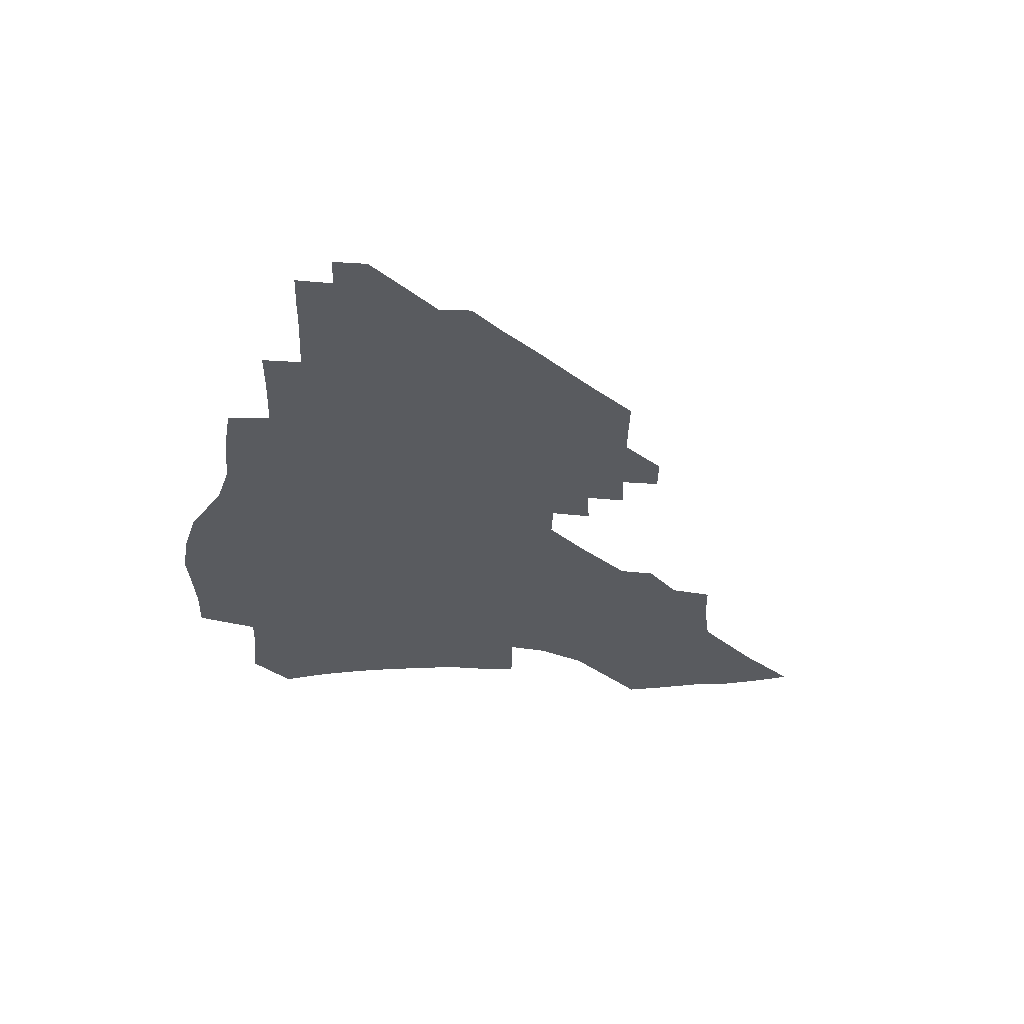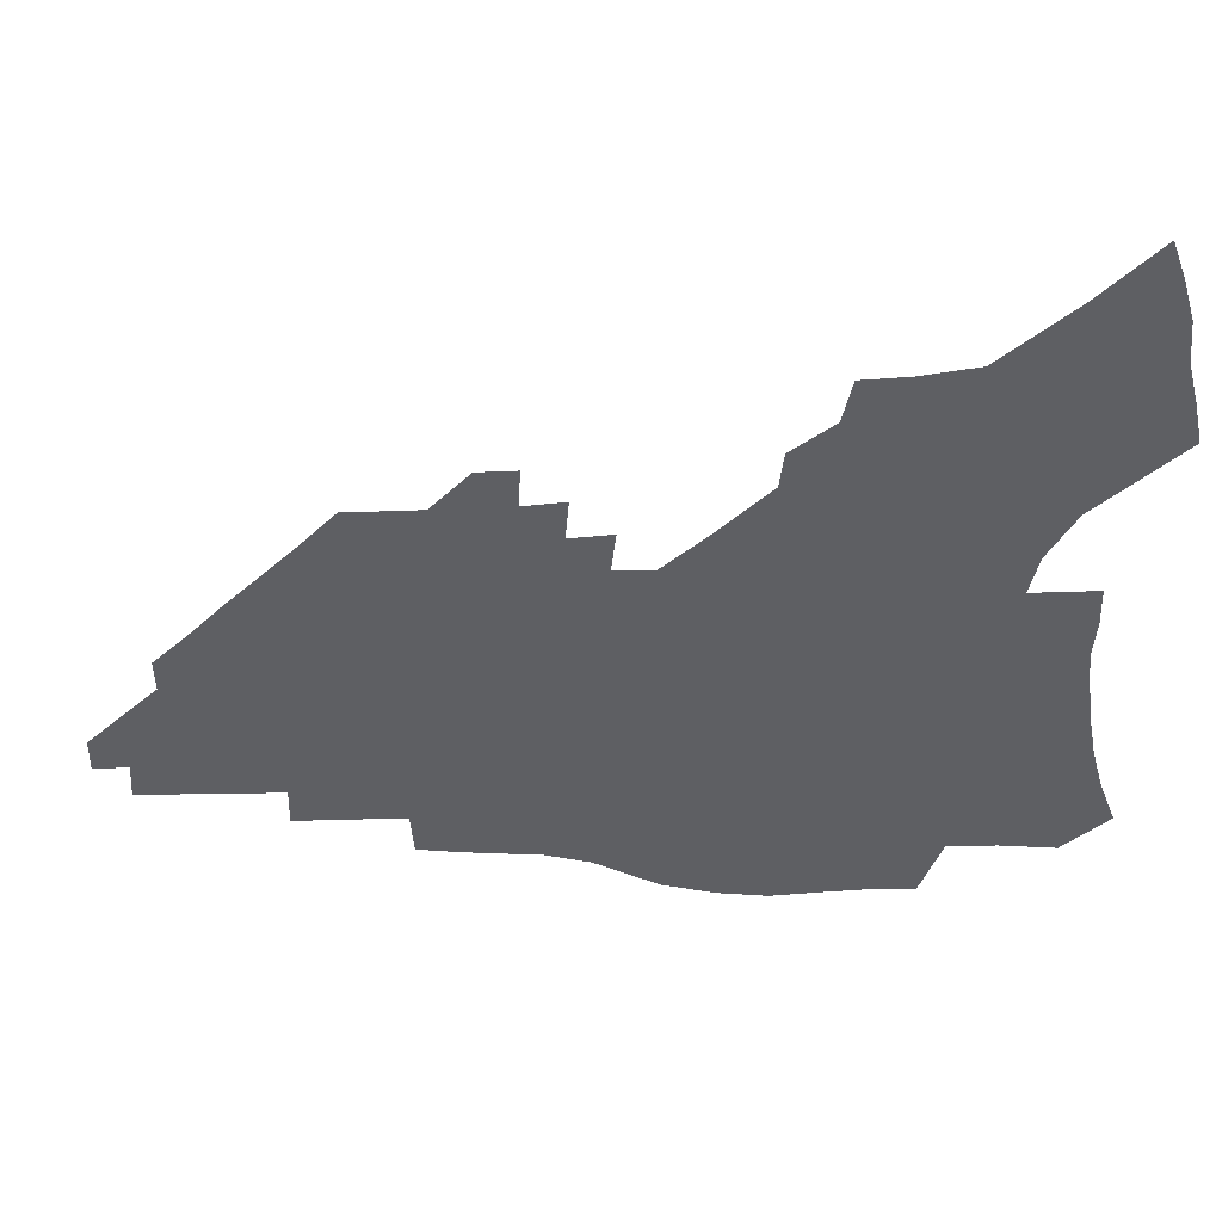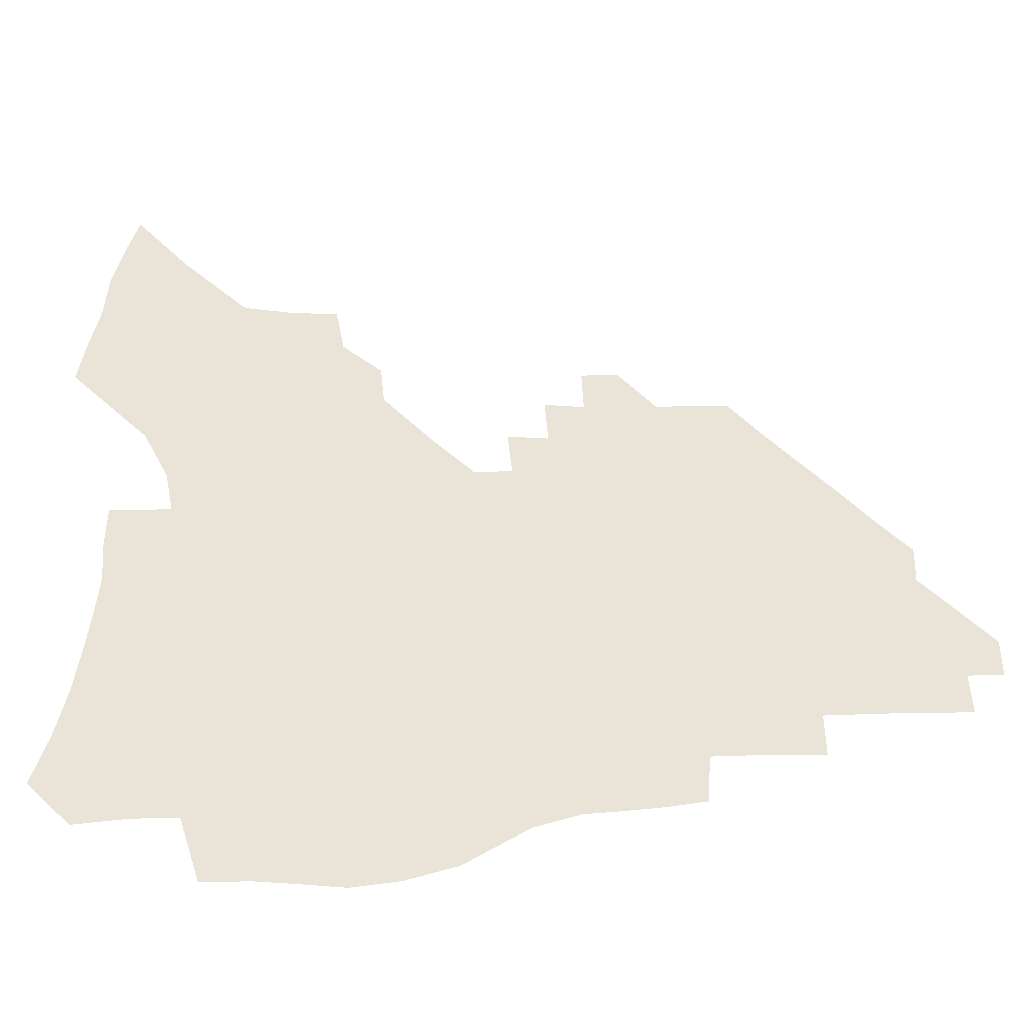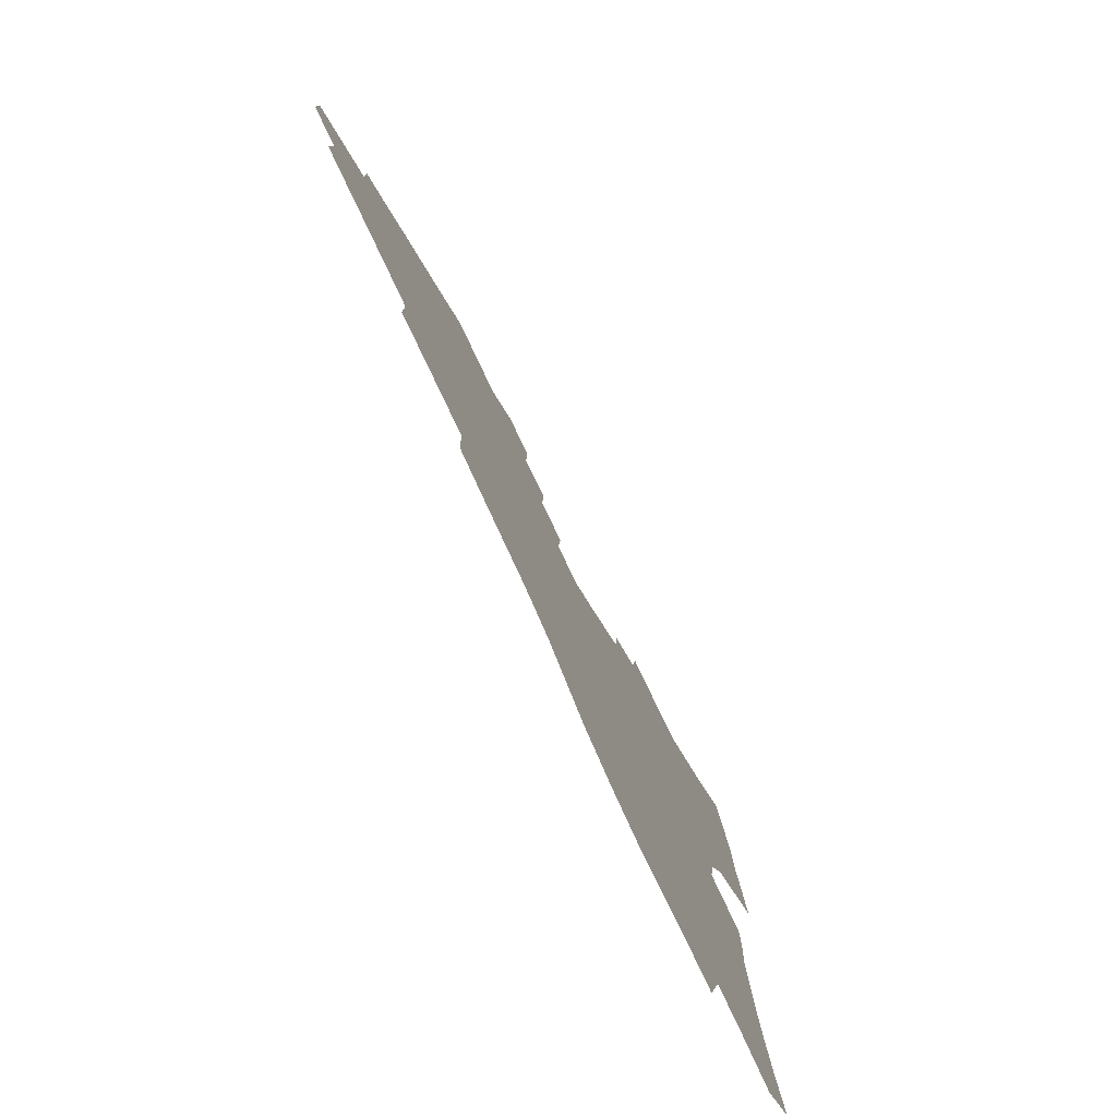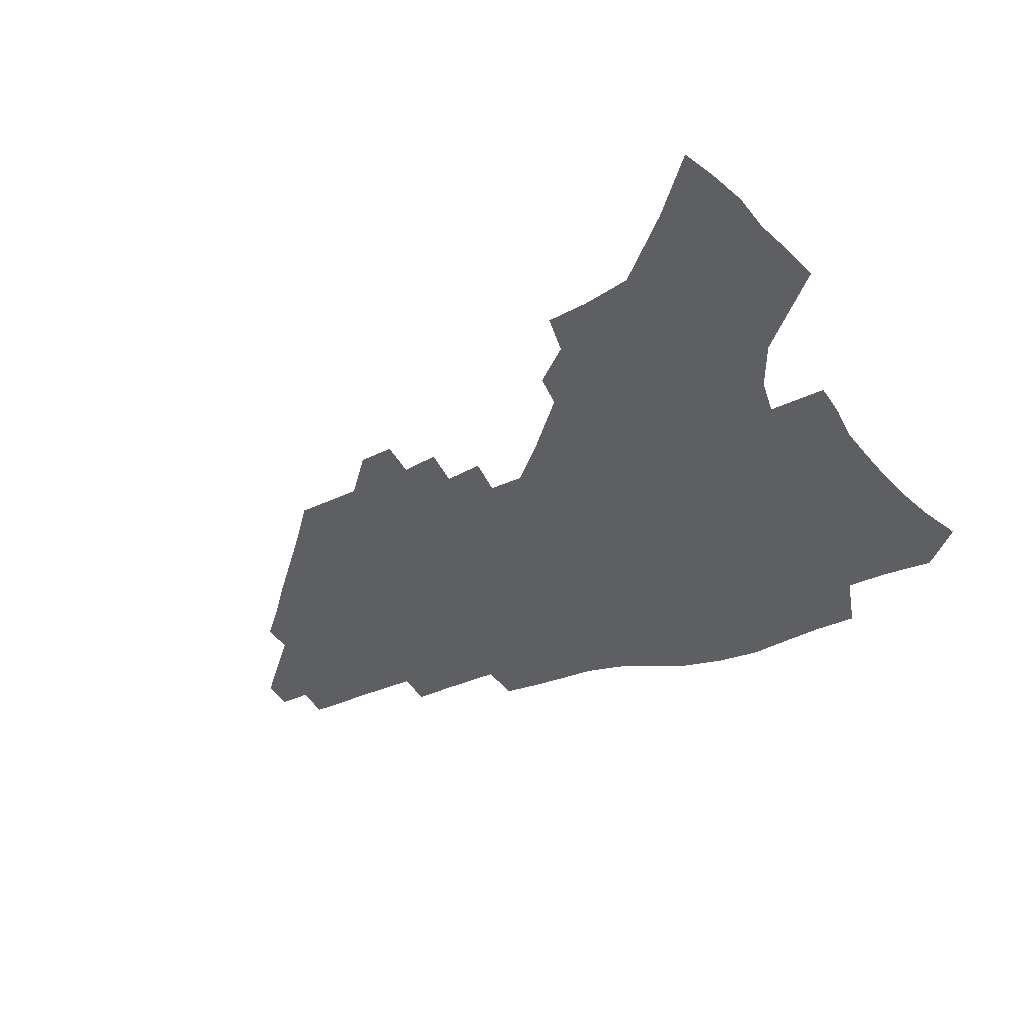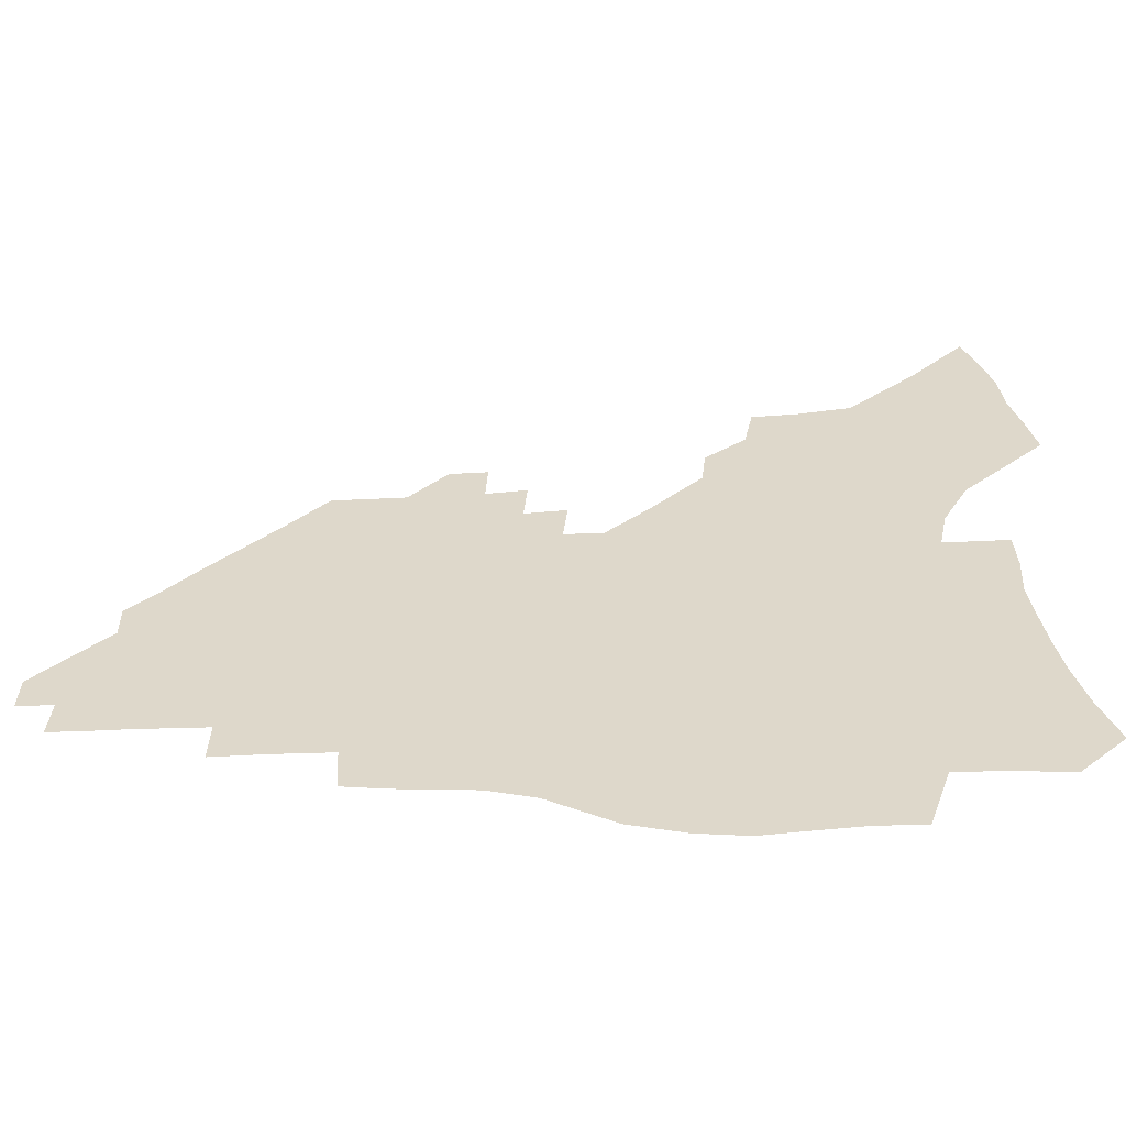
<metadata>
{"format":"obj","ext":"obj","renderer":"f3d","projection":"perspective","resolution":1024,"background":"white","views":[{"elev":-32.0,"azim":86.7,"up":"+Z"},{"elev":48.3,"azim":179.7,"up":"+Y"},{"elev":-34.3,"azim":4.2,"up":"+Y"},{"elev":-76.9,"azim":114.9,"up":"+Y"},{"elev":-40.2,"azim":-151.9,"up":"+Z"},{"elev":-57.9,"azim":-178.5,"up":"+Y"}]}
</metadata>
<code>
v 270 198.5 0
v 275.7 214.4 0
v 279.5 229.1 0
v 282.1 243 0
v 284.1 256.6 0
v 285.7 269.9 0
v 284.9 283.1 0
v 285.4 296.2 0
v 284.3 184.3 0
v 290.7 201.1 0
v 294.8 216 0
v 298.4 230.2 0
v 300.4 243.6 0
v 301.9 256.8 0
v 304.9 270.1 0
v 305.8 282.8 0
v 305.7 295.5 0
v 303 308.9 0
v 294.6 325 0
v 268.6 350.7 0
v 271.6 364.4 0
v 275.1 377.7 0
v 276.6 391.5 0
v 280.4 404.4 0
v 284.8 416.7 0
v 302 185.7 0
v 307.2 201.8 0
v 311.9 217 0
v 314.6 230.7 0
v 316.1 243.7 0
v 318.1 256.9 0
v 321.5 270.1 0
v 322.3 282.6 0
v 321.6 295.2 0
v 321.3 307.9 0
v 321.3 320.4 0
v 316.1 335.4 0
v 307.2 353.1 0
v 299.5 370.9 0
v 301.3 384.1 0
v 302.5 397.5 0
v 317.2 185.5 0
v 322.5 202 0
v 325.9 216.5 0
v 328.3 230.2 0
v 330.5 243.5 0
v 332.6 256.6 0
v 335.9 269.9 0
v 337 282.3 0
v 336.7 294.8 0
v 337.1 307.1 0
v 336.3 319.6 0
v 333.3 333.6 0
v 331.2 347.2 0
v 327.6 361.9 0
v 324.2 377 0
v 324 164.5 0
v 333.1 186.4 0
v 337.3 201.9 0
v 340 216.2 0
v 341.7 229.5 0
v 344.3 243.1 0
v 346.4 256.1 0
v 350.3 269.8 0
v 351.5 282.1 0
v 351.4 294.3 0
v 350.8 306.8 0
v 349.7 319.5 0
v 347.4 333.3 0
v 347.1 345.5 0
v 345.3 358.5 0
v 341.2 373.8 0
v 339.4 164.3 0
v 347.1 185.1 0
v 352 202 0
v 354.3 216.1 0
v 356.7 230 0
v 358.3 243.1 0
v 361.3 256.5 0
v 364.3 269.7 0
v 365.9 281.8 0
v 365.5 293.9 0
v 363.7 306.9 0
v 362.2 320 0
v 360.5 333.6 0
v 359.5 346 0
v 358.4 358.3 0
v 355.6 372.5 0
v 353.7 162.9 0
v 362.3 185.6 0
v 366.9 202.5 0
v 369.8 217.2 0
v 371.4 230.6 0
v 374 244.2 0
v 375.8 257 0
v 378 269.6 0
v 378.9 281.5 0
v 379.2 293.2 0
v 377.9 305.6 0
v 375.6 319.6 0
v 372.6 335.6 0
v 371.3 347.5 0
v 367.8 161.2 0
v 377.9 187.3 0
v 382.5 204.2 0
v 385.3 218.8 0
v 386.4 231.8 0
v 389.1 245.3 0
v 390.4 257.7 0
v 391.2 269.6 0
v 391.6 281.3 0
v 391.6 292.8 0
v 390.6 305.1 0
v 389.2 318 0
v 383.4 162.9 0
v 393.4 189.2 0
v 398.4 206.9 0
v 399.8 220.3 0
v 401.3 233.3 0
v 402.3 245.8 0
v 402.7 257.7 0
v 403.2 269.5 0
v 403.6 281.2 0
v 403.3 293 0
v 402.7 304.9 0
v 400 167.1 0
v 409.5 193.1 0
v 412.5 208.6 0
v 413.4 221.4 0
v 414.2 233.9 0
v 414.4 245.8 0
v 414.9 257.8 0
v 415 269.4 0
v 415.8 281 0
v 415.1 293 0
v 414.7 304.8 0
v 413.3 318.5 0
v 420.3 178.3 0
v 424.2 196.4 0
v 425.2 209.5 0
v 425.9 222 0
v 426.7 234.4 0
v 426.6 246.1 0
v 427.1 258 0
v 427.2 269.6 0
v 427.1 281.3 0
v 426.9 293 0
v 426.5 305 0
v 426.4 317 0
v 425.3 330.6 0
v 434.9 182.1 0
v 437 197.7 0
v 437.6 210.3 0
v 438.1 222.5 0
v 438.4 234.5 0
v 438.6 246.3 0
v 438.8 258 0
v 438.8 269.6 0
v 438.8 281.1 0
v 439 292.6 0
v 438.6 304.5 0
v 438.2 316.8 0
v 438 329 0
v 437.4 341.9 0
v 447.3 182.7 0
v 449 198.3 0
v 449.5 210.7 0
v 450.2 223.2 0
v 450.2 234.8 0
v 450.2 246.4 0
v 450.3 257.9 0
v 450.5 269.5 0
v 450.3 281.1 0
v 450.4 292.5 0
v 450.2 304.3 0
v 450 316.2 0
v 449.8 328.2 0
v 449.2 341.3 0
v 459.6 183.6 0
v 460.8 198.6 0
v 461.4 211.3 0
v 461.7 223.4 0
v 461.8 235 0
v 461.8 246.5 0
v 461.8 257.9 0
v 462.1 269.4 0
v 462 280.8 0
v 461.9 292.4 0
v 461.7 304 0
v 461.7 315.5 0
v 461.3 327.8 0
v 471.7 185 0
v 472.6 199.5 0
v 472.9 211.7 0
v 473 223.3 0
v 473.2 235.1 0
v 473.2 246.6 0
v 473.2 258 0
v 473.2 269.3 0
v 473.3 280.6 0
v 473.1 292.6 0
v 473.1 303.9 0
v 473 315.3 0
v 472.8 327.4 0
v 484 199.5 0
v 484.2 212.2 0
v 484.2 223.5 0
v 484.4 235.4 0
v 484.6 246.8 0
v 484.4 258 0
v 484.5 269.2 0
v 484.4 280.5 0
v 484.2 292.3 0
v 484.2 303.5 0
v 484.2 314.9 0
v 484.1 327 0
v 495.4 199.2 0
v 495.3 212.1 0
v 495.4 223.9 0
v 495.4 235.5 0
v 495.4 246.9 0
v 495.4 258 0
v 495.5 269.1 0
v 495.4 280.3 0
v 495.3 291.8 0
v 495.3 303.1 0
v 495.3 314.4 0
v 506.9 198.7 0
v 506.5 211.9 0
v 506.4 223.7 0
v 506.3 235.5 0
v 506.3 246.8 0
v 506.2 257.9 0
v 506.2 268.9 0
v 506.2 280.1 0
v 506.2 291.3 0
v 506.2 302.7 0
v 517.6 211.8 0
v 517.3 223.9 0
v 517 235.6 0
v 517 246.7 0
v 517 257.8 0
v 516.8 268.9 0
v 516.9 279.9 0
v 517.1 291.4 0
v 528.6 211.7 0
v 528 224.1 0
v 527.8 235.5 0
v 527.8 246.6 0
v 527.6 257.8 0
v 527.5 268.8 0
v 527.5 279.7 0
v 539.8 211.4 0
v 539 223.7 0
v 538.6 235.3 0
v 538.5 246.5 0
v 538.2 257.7 0
v 538.2 268.7 0
v 550.7 211.2 0
v 549.8 223.6 0
v 549.6 235 0
v 548.9 246.6 0
v 560.7 223.4 0
v 560.3 234.8 0
f 9 10 1
f 1 10 2
f 10 11 2
f 2 11 3
f 11 12 3
f 3 12 4
f 12 13 4
f 4 13 5
f 13 14 5
f 5 14 6
f 14 15 6
f 6 15 7
f 15 16 7
f 7 16 8
f 16 17 8
f 9 26 10
f 26 27 10
f 10 27 11
f 27 28 11
f 11 28 12
f 28 29 12
f 12 29 13
f 29 30 13
f 13 30 14
f 30 31 14
f 14 31 15
f 31 32 15
f 15 32 16
f 32 33 16
f 16 33 17
f 33 34 17
f 17 34 18
f 34 35 18
f 18 35 19
f 35 36 19
f 19 36 20
f 36 37 20
f 20 37 21
f 37 38 21
f 21 38 22
f 38 39 22
f 22 39 23
f 39 40 23
f 23 40 24
f 40 41 24
f 24 41 25
f 26 42 27
f 42 43 27
f 27 43 28
f 43 44 28
f 28 44 29
f 44 45 29
f 29 45 30
f 45 46 30
f 30 46 31
f 46 47 31
f 31 47 32
f 47 48 32
f 32 48 33
f 48 49 33
f 33 49 34
f 49 50 34
f 34 50 35
f 50 51 35
f 35 51 36
f 51 52 36
f 36 52 37
f 52 53 37
f 37 53 38
f 53 54 38
f 38 54 39
f 54 55 39
f 39 55 40
f 55 56 40
f 40 56 41
f 57 58 42
f 42 58 43
f 58 59 43
f 43 59 44
f 59 60 44
f 44 60 45
f 60 61 45
f 45 61 46
f 61 62 46
f 46 62 47
f 62 63 47
f 47 63 48
f 63 64 48
f 48 64 49
f 64 65 49
f 49 65 50
f 65 66 50
f 50 66 51
f 66 67 51
f 51 67 52
f 67 68 52
f 52 68 53
f 68 69 53
f 53 69 54
f 69 70 54
f 54 70 55
f 70 71 55
f 55 71 56
f 71 72 56
f 57 73 58
f 73 74 58
f 58 74 59
f 74 75 59
f 59 75 60
f 75 76 60
f 60 76 61
f 76 77 61
f 61 77 62
f 77 78 62
f 62 78 63
f 78 79 63
f 63 79 64
f 79 80 64
f 64 80 65
f 80 81 65
f 65 81 66
f 81 82 66
f 66 82 67
f 82 83 67
f 67 83 68
f 83 84 68
f 68 84 69
f 84 85 69
f 69 85 70
f 85 86 70
f 70 86 71
f 86 87 71
f 71 87 72
f 87 88 72
f 73 89 74
f 89 90 74
f 74 90 75
f 90 91 75
f 75 91 76
f 91 92 76
f 76 92 77
f 92 93 77
f 77 93 78
f 93 94 78
f 78 94 79
f 94 95 79
f 79 95 80
f 95 96 80
f 80 96 81
f 96 97 81
f 81 97 82
f 97 98 82
f 82 98 83
f 98 99 83
f 83 99 84
f 99 100 84
f 84 100 85
f 100 101 85
f 85 101 86
f 101 102 86
f 86 102 87
f 89 103 90
f 103 104 90
f 90 104 91
f 104 105 91
f 91 105 92
f 105 106 92
f 92 106 93
f 106 107 93
f 93 107 94
f 107 108 94
f 94 108 95
f 108 109 95
f 95 109 96
f 109 110 96
f 96 110 97
f 110 111 97
f 97 111 98
f 111 112 98
f 98 112 99
f 112 113 99
f 99 113 100
f 113 114 100
f 100 114 101
f 103 115 104
f 115 116 104
f 104 116 105
f 116 117 105
f 105 117 106
f 117 118 106
f 106 118 107
f 118 119 107
f 107 119 108
f 119 120 108
f 108 120 109
f 120 121 109
f 109 121 110
f 121 122 110
f 110 122 111
f 122 123 111
f 111 123 112
f 123 124 112
f 112 124 113
f 124 125 113
f 113 125 114
f 115 126 116
f 126 127 116
f 116 127 117
f 127 128 117
f 117 128 118
f 128 129 118
f 118 129 119
f 129 130 119
f 119 130 120
f 130 131 120
f 120 131 121
f 131 132 121
f 121 132 122
f 132 133 122
f 122 133 123
f 133 134 123
f 123 134 124
f 134 135 124
f 124 135 125
f 135 136 125
f 126 138 127
f 138 139 127
f 127 139 128
f 139 140 128
f 128 140 129
f 140 141 129
f 129 141 130
f 141 142 130
f 130 142 131
f 142 143 131
f 131 143 132
f 143 144 132
f 132 144 133
f 144 145 133
f 133 145 134
f 145 146 134
f 134 146 135
f 146 147 135
f 135 147 136
f 147 148 136
f 136 148 137
f 148 149 137
f 138 151 139
f 151 152 139
f 139 152 140
f 152 153 140
f 140 153 141
f 153 154 141
f 141 154 142
f 154 155 142
f 142 155 143
f 155 156 143
f 143 156 144
f 156 157 144
f 144 157 145
f 157 158 145
f 145 158 146
f 158 159 146
f 146 159 147
f 159 160 147
f 147 160 148
f 160 161 148
f 148 161 149
f 161 162 149
f 149 162 150
f 162 163 150
f 151 165 152
f 165 166 152
f 152 166 153
f 166 167 153
f 153 167 154
f 167 168 154
f 154 168 155
f 168 169 155
f 155 169 156
f 169 170 156
f 156 170 157
f 170 171 157
f 157 171 158
f 171 172 158
f 158 172 159
f 172 173 159
f 159 173 160
f 173 174 160
f 160 174 161
f 174 175 161
f 161 175 162
f 175 176 162
f 162 176 163
f 176 177 163
f 163 177 164
f 177 178 164
f 165 179 166
f 179 180 166
f 166 180 167
f 180 181 167
f 167 181 168
f 181 182 168
f 168 182 169
f 182 183 169
f 169 183 170
f 183 184 170
f 170 184 171
f 184 185 171
f 171 185 172
f 185 186 172
f 172 186 173
f 186 187 173
f 173 187 174
f 187 188 174
f 174 188 175
f 188 189 175
f 175 189 176
f 189 190 176
f 176 190 177
f 190 191 177
f 177 191 178
f 179 192 180
f 192 193 180
f 180 193 181
f 193 194 181
f 181 194 182
f 194 195 182
f 182 195 183
f 195 196 183
f 183 196 184
f 196 197 184
f 184 197 185
f 197 198 185
f 185 198 186
f 198 199 186
f 186 199 187
f 199 200 187
f 187 200 188
f 200 201 188
f 188 201 189
f 201 202 189
f 189 202 190
f 202 203 190
f 190 203 191
f 203 204 191
f 193 205 194
f 205 206 194
f 194 206 195
f 206 207 195
f 195 207 196
f 207 208 196
f 196 208 197
f 208 209 197
f 197 209 198
f 209 210 198
f 198 210 199
f 210 211 199
f 199 211 200
f 211 212 200
f 200 212 201
f 212 213 201
f 201 213 202
f 213 214 202
f 202 214 203
f 214 215 203
f 203 215 204
f 215 216 204
f 205 217 206
f 217 218 206
f 206 218 207
f 218 219 207
f 207 219 208
f 219 220 208
f 208 220 209
f 220 221 209
f 209 221 210
f 221 222 210
f 210 222 211
f 222 223 211
f 211 223 212
f 223 224 212
f 212 224 213
f 224 225 213
f 213 225 214
f 225 226 214
f 214 226 215
f 226 227 215
f 215 227 216
f 217 228 218
f 228 229 218
f 218 229 219
f 229 230 219
f 219 230 220
f 230 231 220
f 220 231 221
f 231 232 221
f 221 232 222
f 232 233 222
f 222 233 223
f 233 234 223
f 223 234 224
f 234 235 224
f 224 235 225
f 235 236 225
f 225 236 226
f 236 237 226
f 226 237 227
f 229 238 230
f 238 239 230
f 230 239 231
f 239 240 231
f 231 240 232
f 240 241 232
f 232 241 233
f 241 242 233
f 233 242 234
f 242 243 234
f 234 243 235
f 243 244 235
f 235 244 236
f 244 245 236
f 236 245 237
f 238 246 239
f 246 247 239
f 239 247 240
f 247 248 240
f 240 248 241
f 248 249 241
f 241 249 242
f 249 250 242
f 242 250 243
f 250 251 243
f 243 251 244
f 251 252 244
f 244 252 245
f 246 253 247
f 253 254 247
f 247 254 248
f 254 255 248
f 248 255 249
f 255 256 249
f 249 256 250
f 256 257 250
f 250 257 251
f 257 258 251
f 251 258 252
f 253 259 254
f 259 260 254
f 254 260 255
f 260 261 255
f 255 261 256
f 261 262 256
f 256 262 257
f 260 263 261
f 263 264 261
f 261 264 262

</code>
